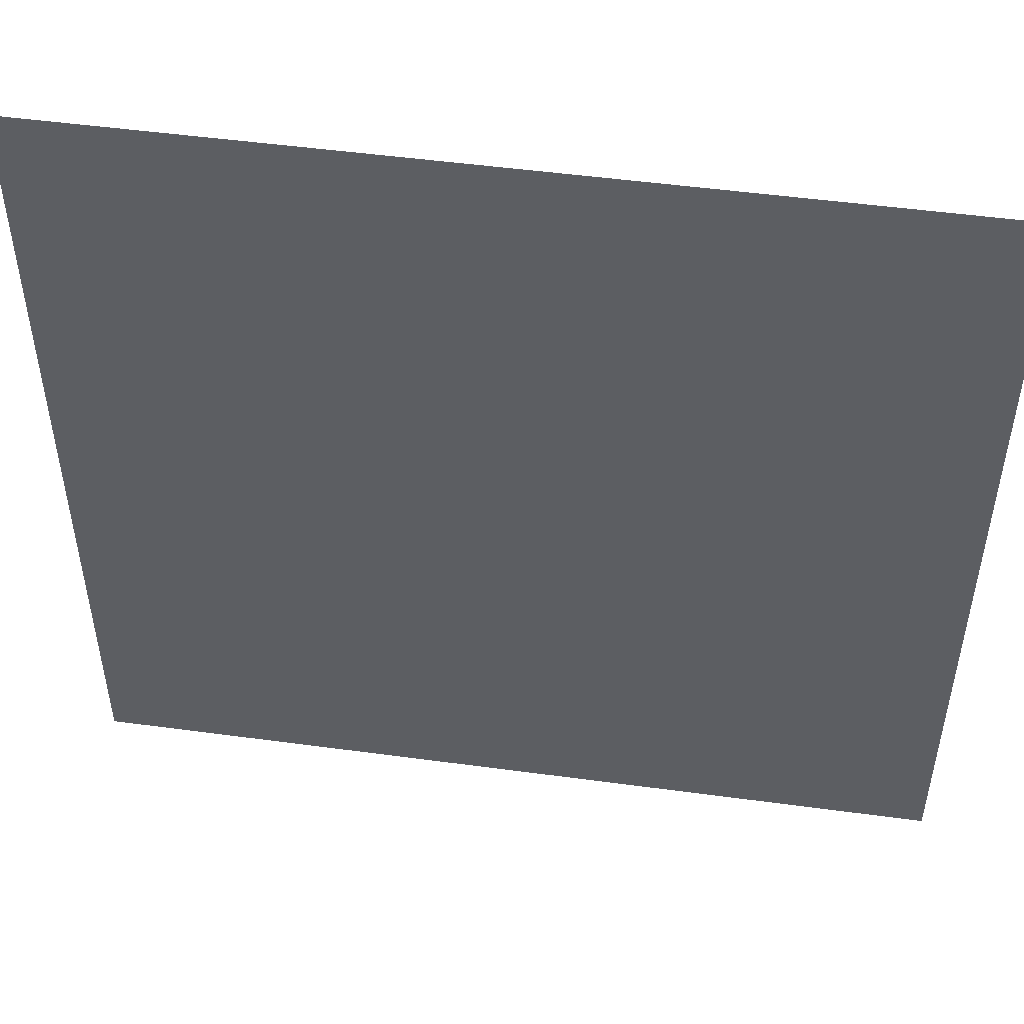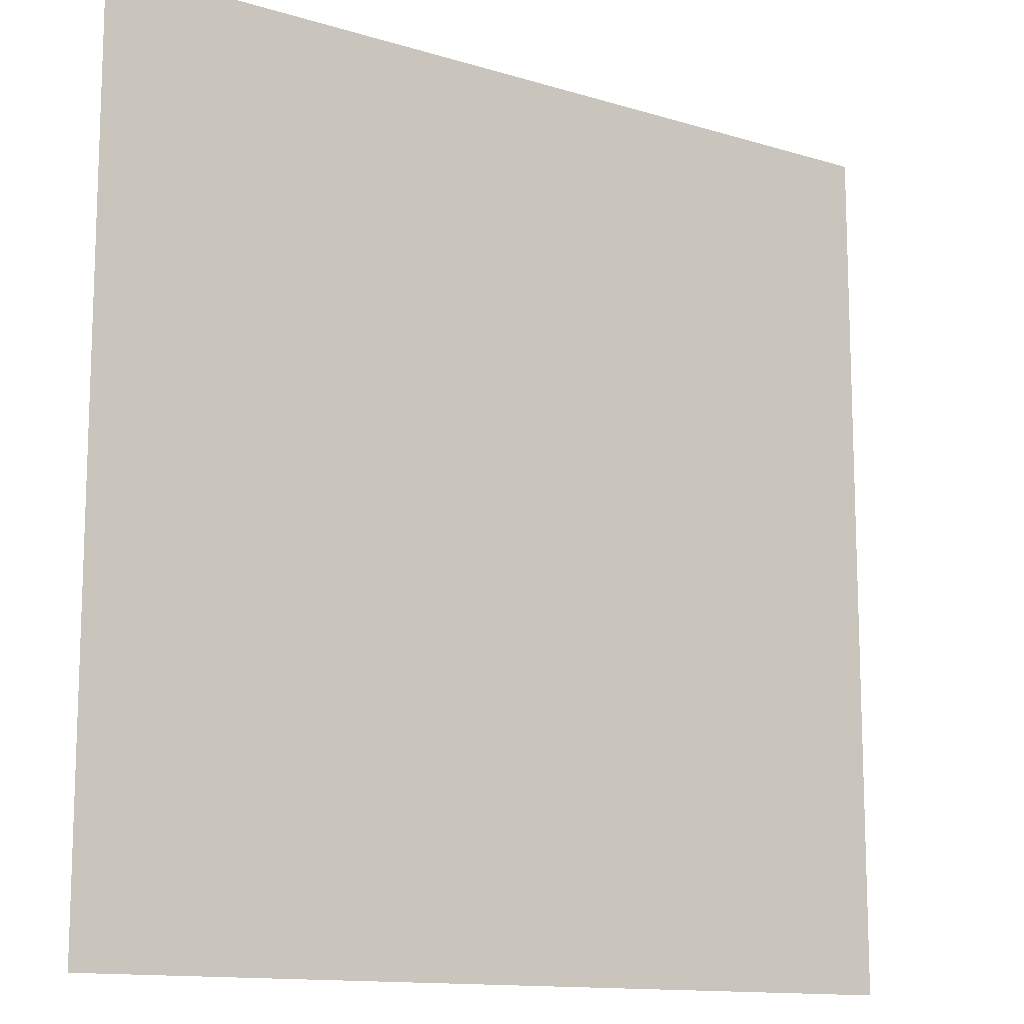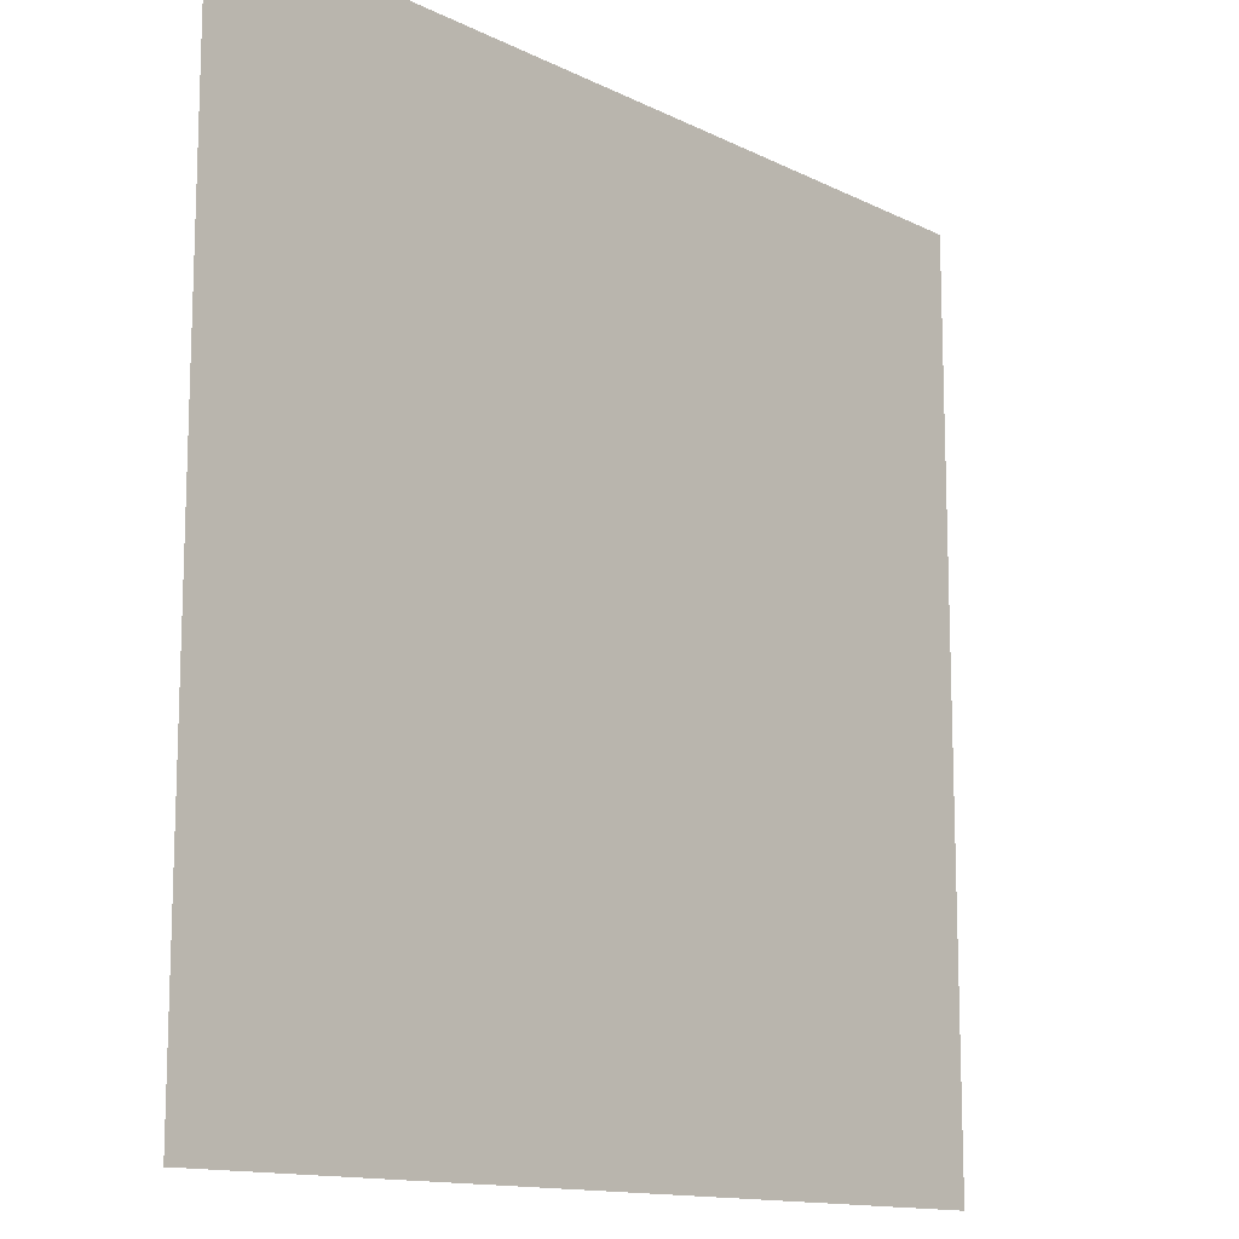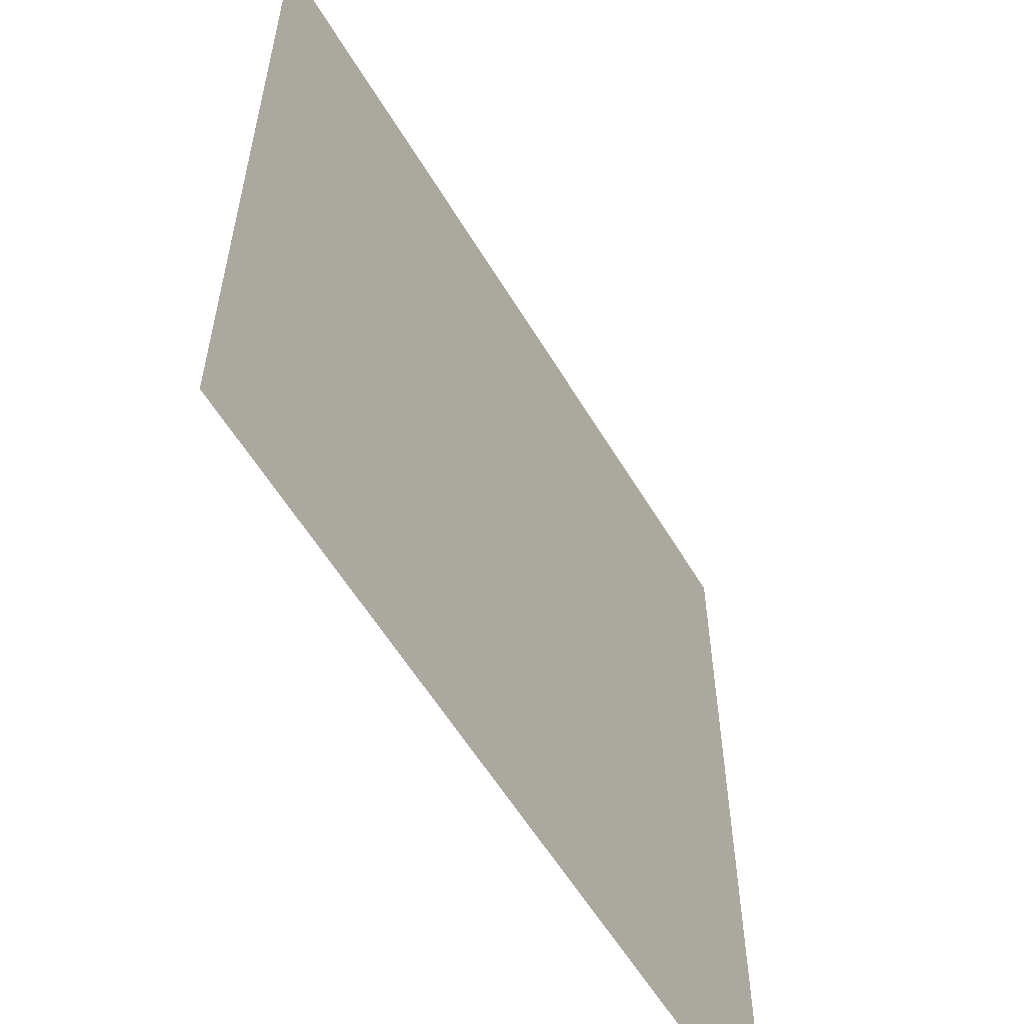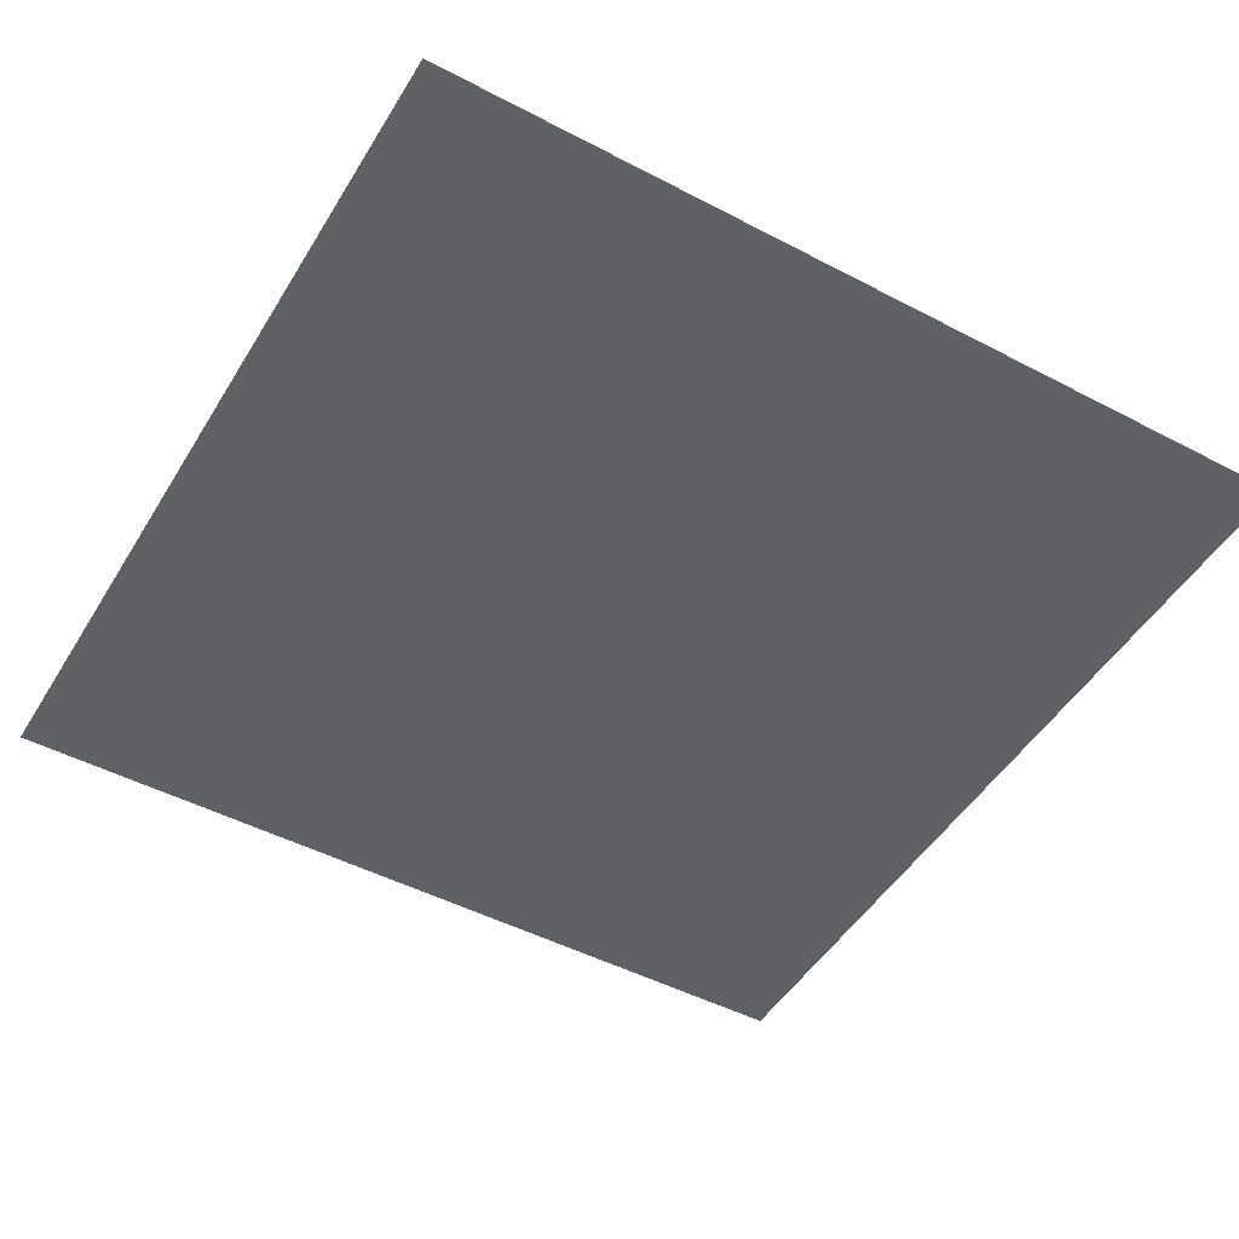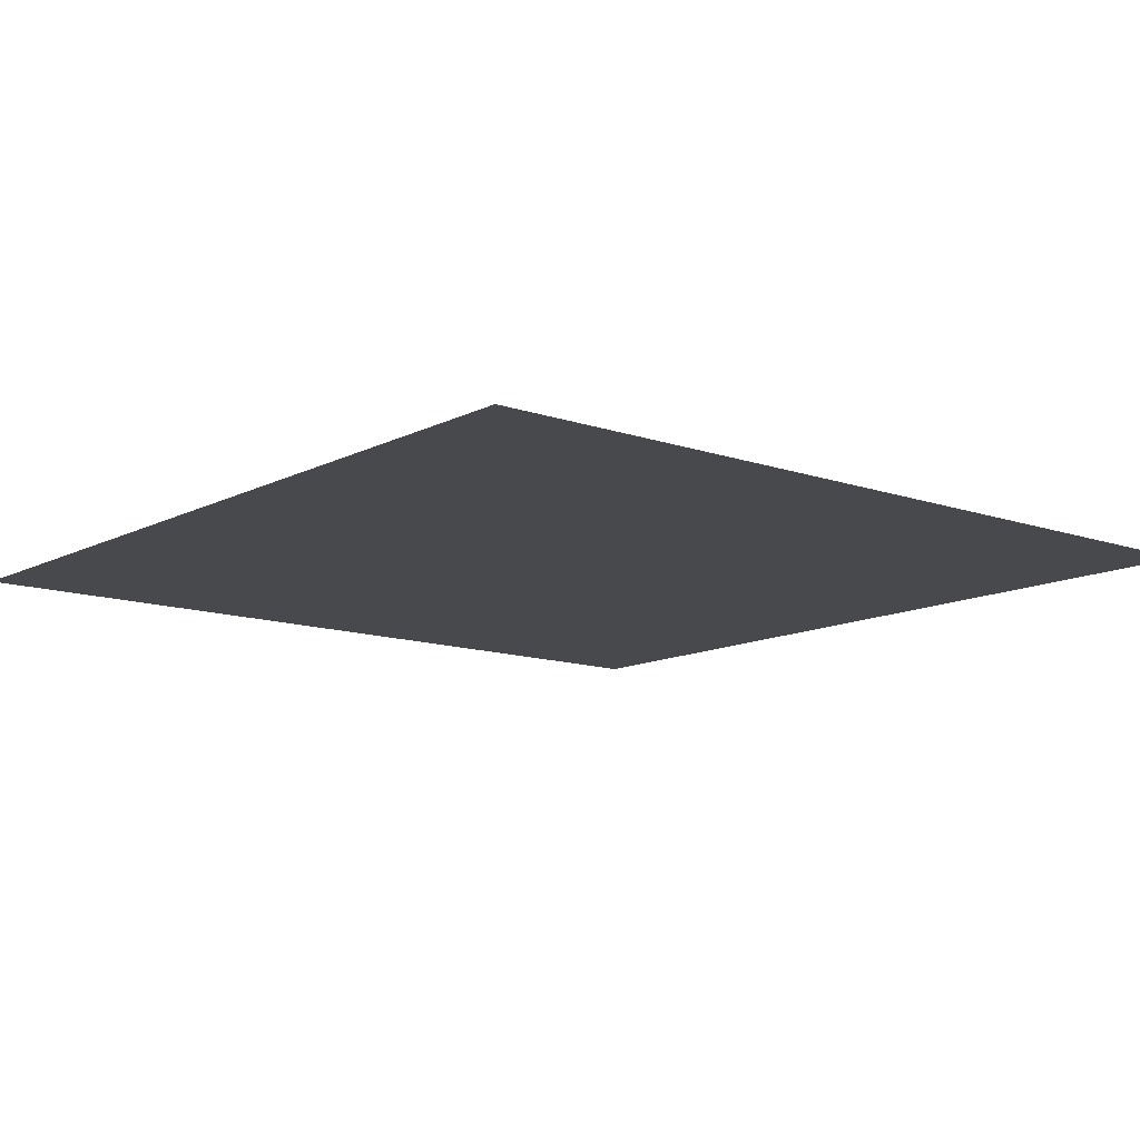
<metadata>
{"format":"obj","ext":"obj","renderer":"f3d","projection":"perspective","resolution":1024,"background":"white","views":[{"elev":50.7,"azim":8.4,"up":"+Z"},{"elev":-12.8,"azim":144.8,"up":"+Z"},{"elev":-13.3,"azim":-48.1,"up":"+Z"},{"elev":-58.1,"azim":120.7,"up":"+Z"},{"elev":-48.5,"azim":149.7,"up":"+Y"},{"elev":-12.1,"azim":50.4,"up":"+Y"}]}
</metadata>
<code>
o Plane
v -0.08294 1.599 1.814
v 1.917 1.599 1.814
v -0.08294 1.599 -0.1863
v 1.917 1.599 -0.1863
f 1 2 4 3

</code>
